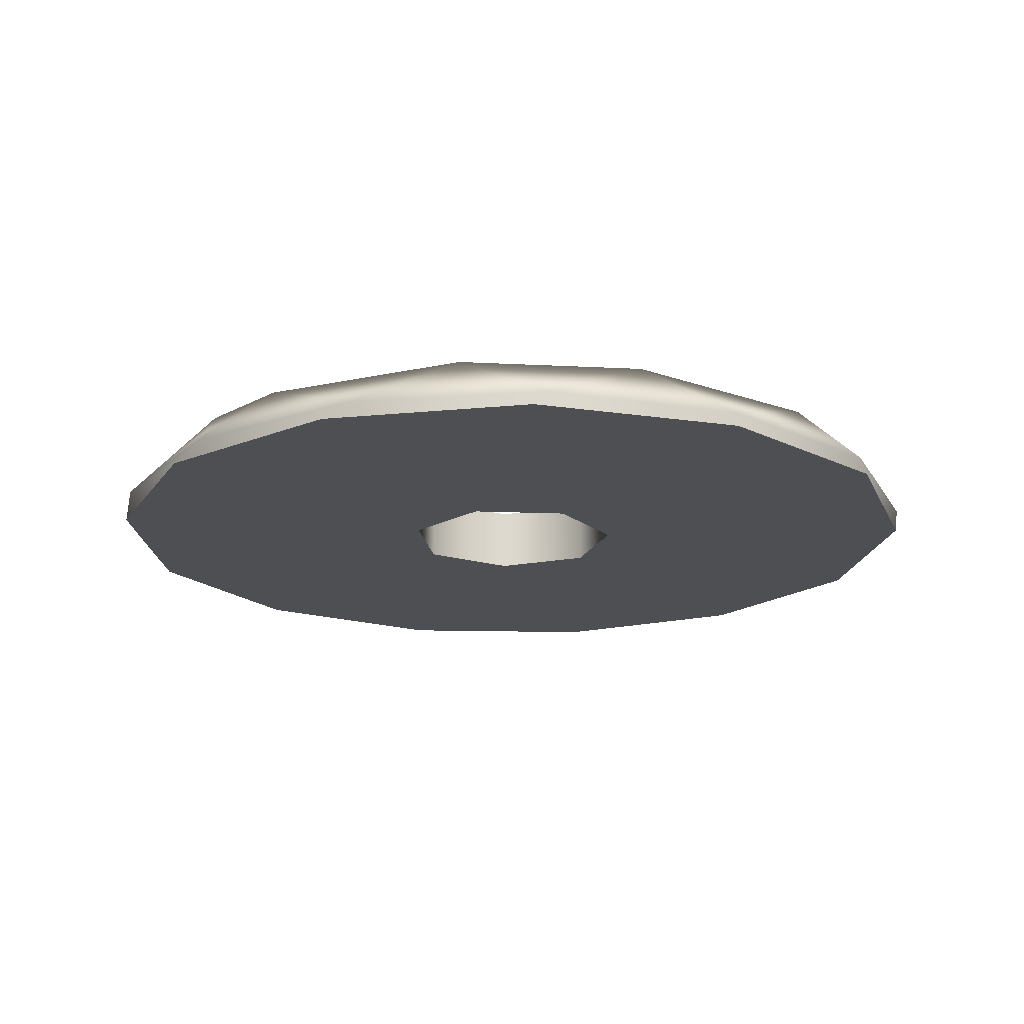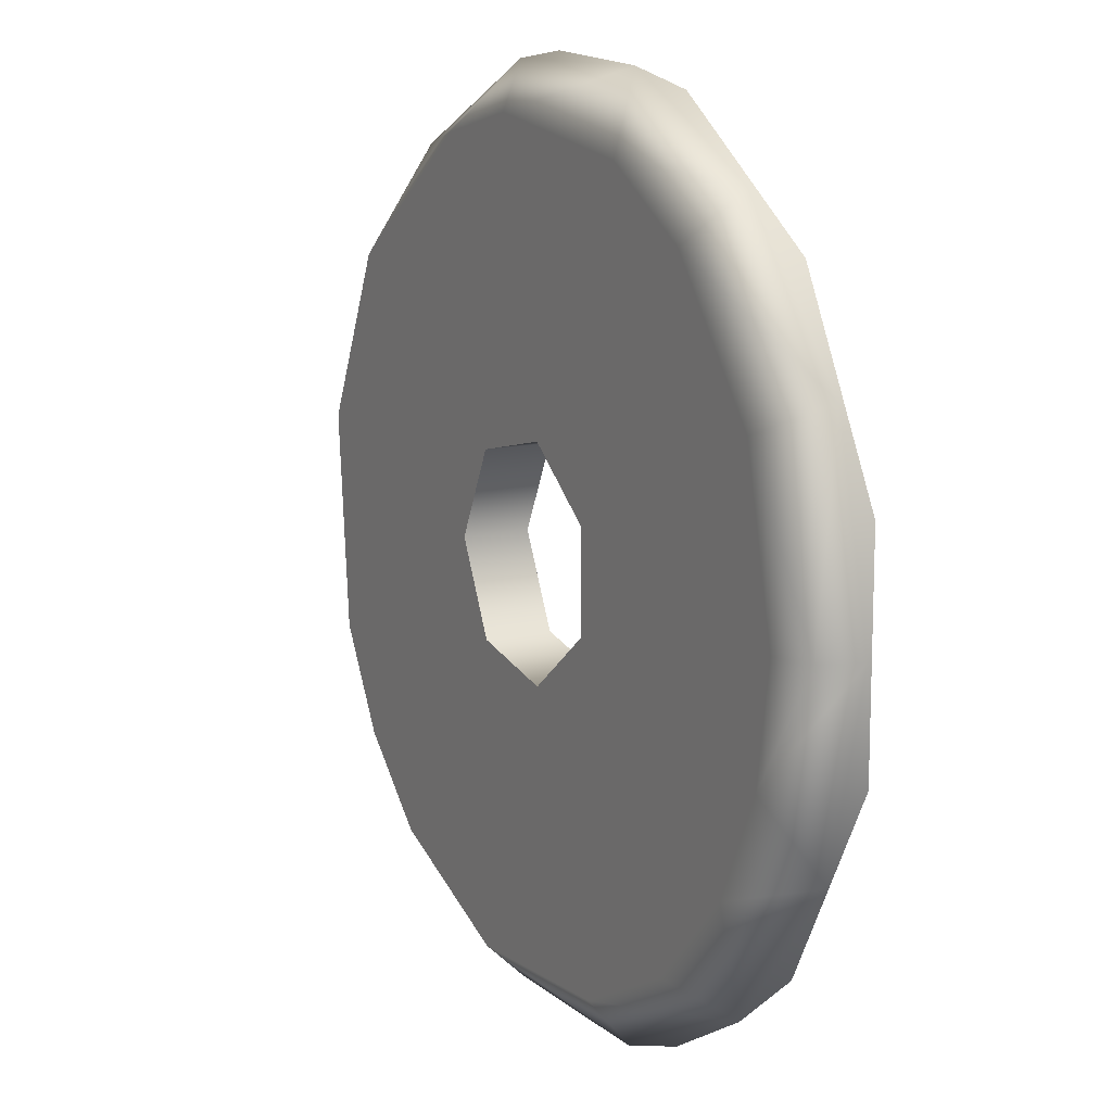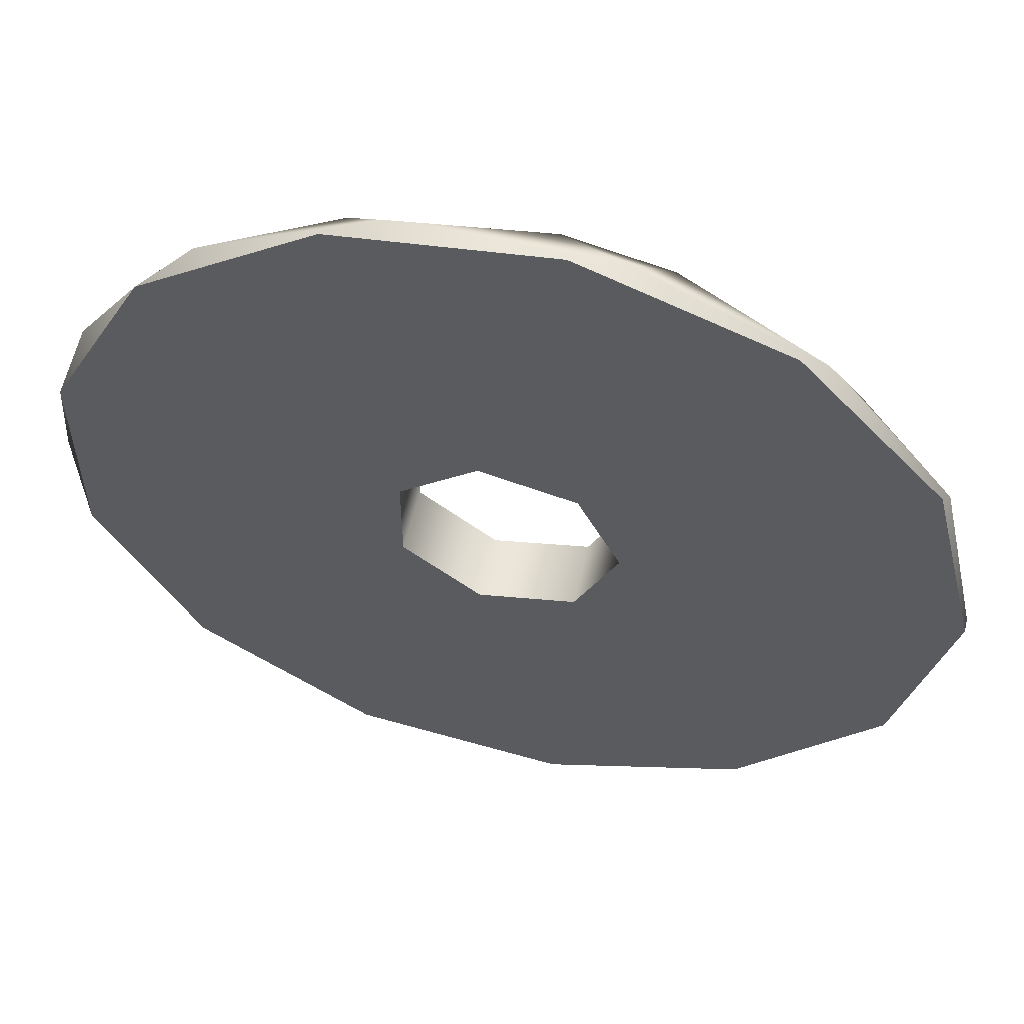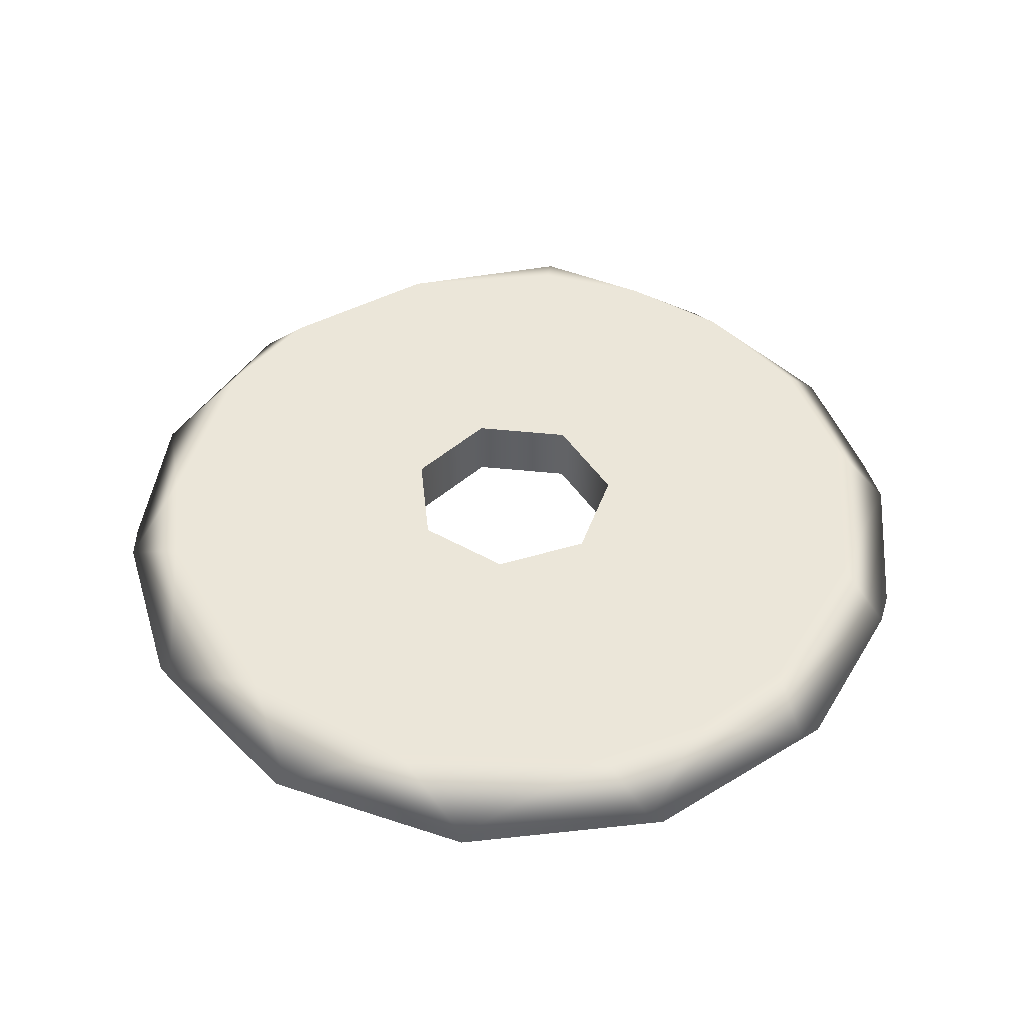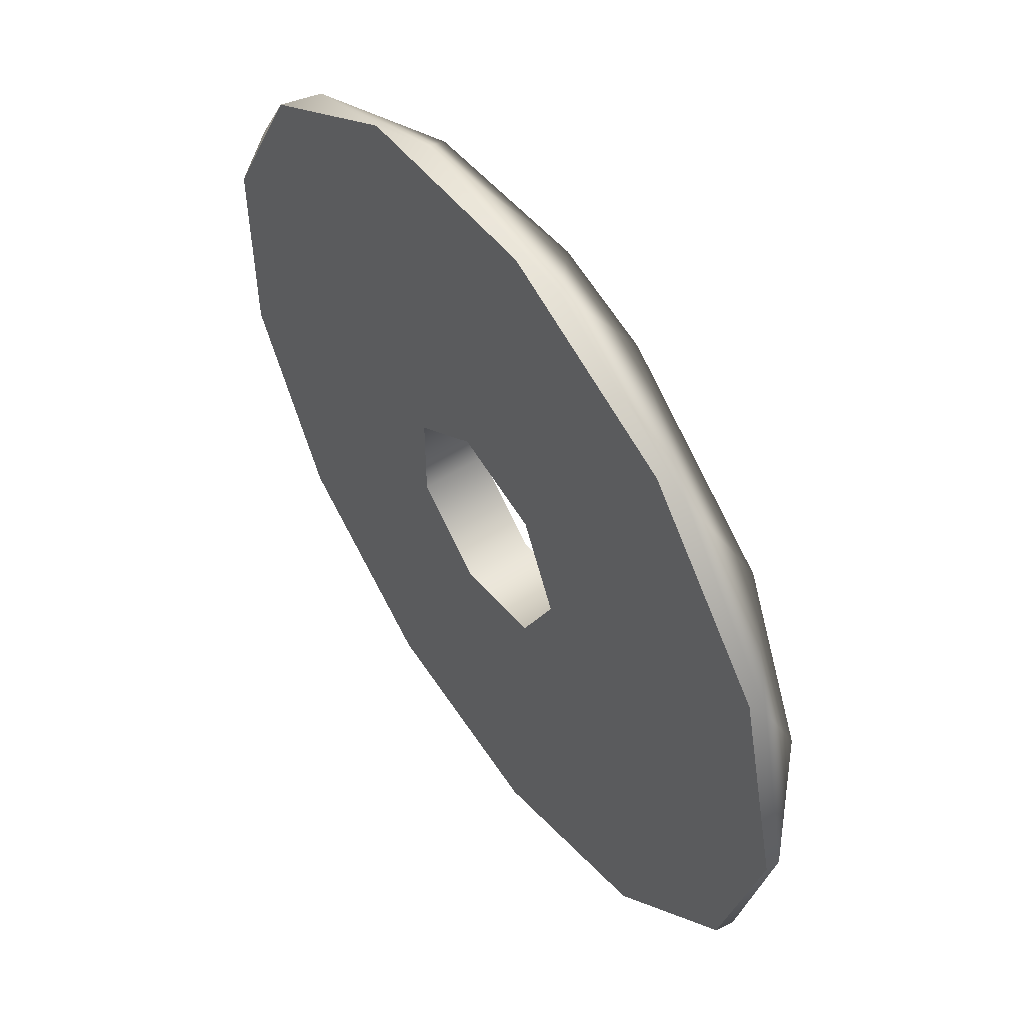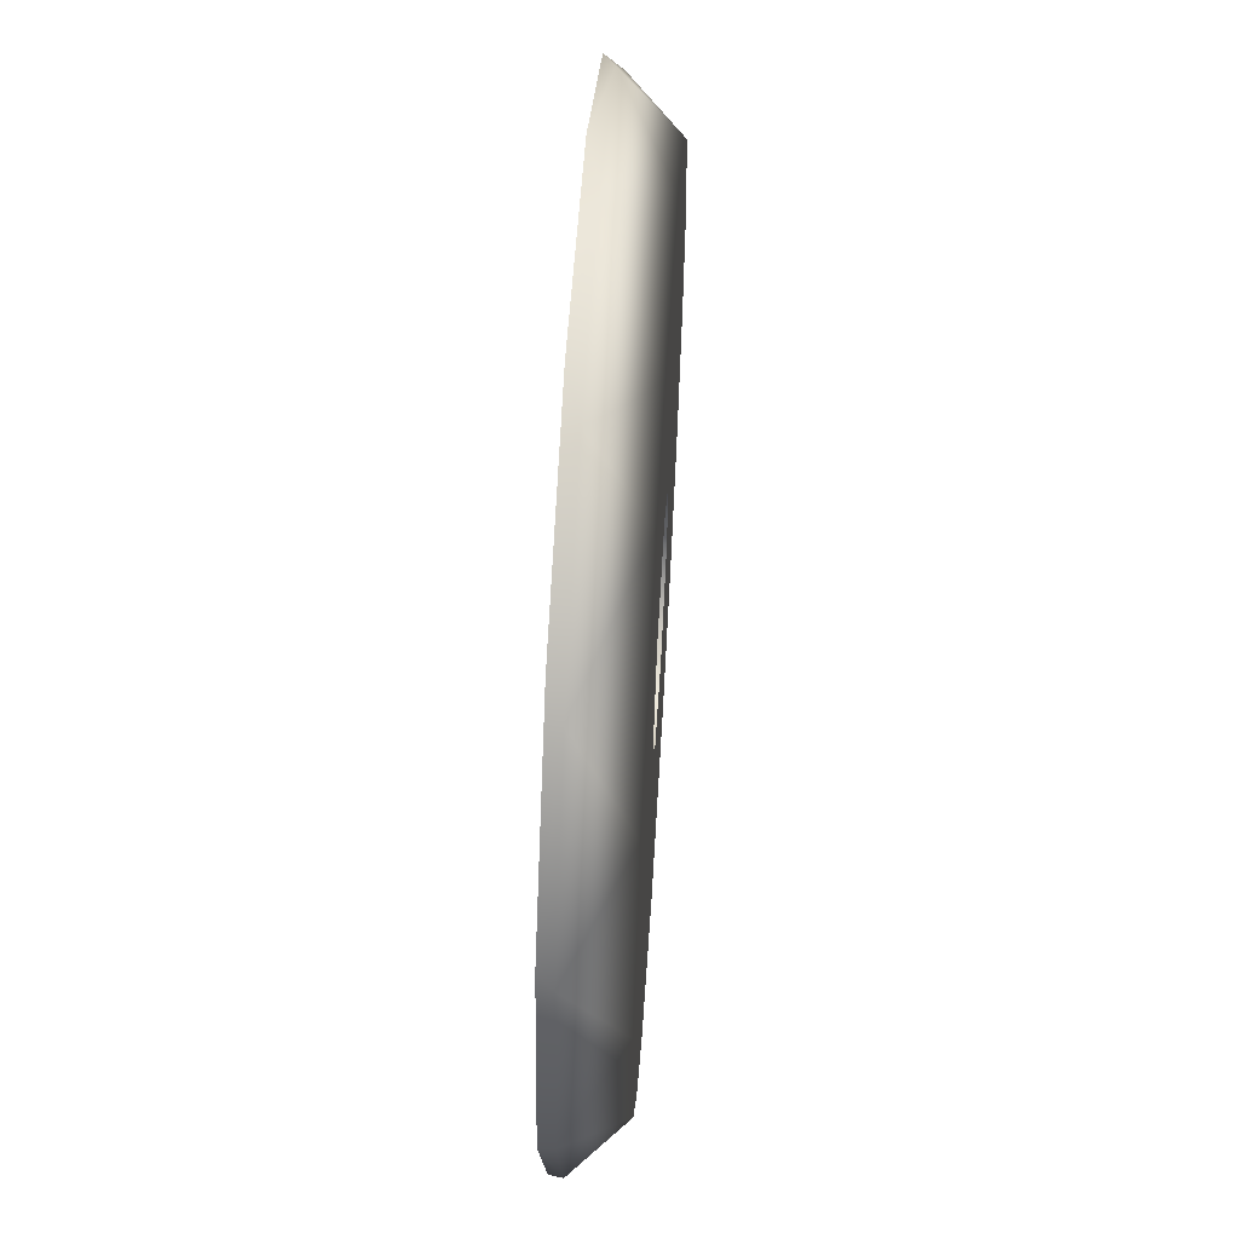
<metadata>
{"format":"obj","ext":"obj","renderer":"f3d","projection":"perspective","resolution":1024,"background":"white","views":[{"elev":-17.8,"azim":59.6,"up":"+Y"},{"elev":12.4,"azim":-119.4,"up":"+Z"},{"elev":56.8,"azim":13.2,"up":"+Z"},{"elev":46.7,"azim":96.8,"up":"+Y"},{"elev":54.6,"azim":55.6,"up":"+Z"},{"elev":60.7,"azim":93.5,"up":"+Z"}]}
</metadata>
<code>
g Face_1
v 0.004417 0.2427 -0.0386
v 0.002727 0.2427 -0.04545
v -0.001954 0.2427 -0.05074
v -0.008555 0.2427 -0.05324
v -0.01556 0.2427 -0.05239
v -0.02137 0.2427 -0.04838
v -0.02465 0.2427 -0.04213
v -0.02465 0.2427 -0.03507
v -0.02137 0.2427 -0.02882
v -0.01556 0.2427 -0.02481
v -0.008555 0.2427 -0.02396
v -0.001954 0.2427 -0.02646
v 0.002727 0.2427 -0.03175
v -0.006583 0.2427 -0.0386
v -0.007995 0.2427 -0.03567
v -0.01117 0.2427 -0.03494
v -0.01371 0.2427 -0.03697
v -0.01371 0.2427 -0.04023
v -0.01117 0.2427 -0.04226
v -0.007995 0.2427 -0.04153
f 20 3 2
f 20 4 3
f 14 2 1
f 14 1 13
f 14 20 2
f 19 5 4
f 19 4 20
f 15 14 13
f 6 5 19
f 18 6 19
f 12 15 13
f 7 6 18
f 11 16 15
f 11 15 12
f 8 18 17
f 8 7 18
f 10 16 11
f 9 17 16
f 9 8 17
f 9 16 10
g Face_2
v -0.006583 0.2427 -0.0386
v -0.007995 0.2427 -0.03567
v -0.01117 0.2427 -0.03494
v -0.01371 0.2427 -0.03697
v -0.01371 0.2427 -0.04023
v -0.01117 0.2427 -0.04226
v -0.007995 0.2427 -0.04153
v -0.006583 0.2427 -0.0386
v -0.006583 0.2449 -0.0386
v -0.007995 0.2449 -0.03567
v -0.01117 0.2449 -0.03494
v -0.01371 0.2449 -0.03697
v -0.01371 0.2449 -0.04023
v -0.01117 0.2449 -0.04226
v -0.007995 0.2449 -0.04153
v -0.006583 0.2449 -0.0386
f 22 29 21
f 22 30 29
f 23 31 30
f 23 30 22
f 24 32 31
f 24 31 23
f 25 33 32
f 25 32 24
f 26 34 33
f 26 33 25
f 27 35 34
f 27 34 26
f 28 36 35
f 28 35 27
g Face_3
v 0.004417 0.2427 -0.0386
v 0.002727 0.2427 -0.04545
v -0.001954 0.2427 -0.05074
v -0.008555 0.2427 -0.05324
v -0.01556 0.2427 -0.05239
v -0.02137 0.2427 -0.04838
v -0.02465 0.2427 -0.04213
v -0.02465 0.2427 -0.03507
v -0.02137 0.2427 -0.02882
v -0.01556 0.2427 -0.02481
v -0.008555 0.2427 -0.02396
v -0.001954 0.2427 -0.02646
v 0.002727 0.2427 -0.03175
v 0.004417 0.2427 -0.0386
v 0.004417 0.2432 -0.0386
v 0.002956 0.2432 -0.0322
v -0.001137 0.2432 -0.02707
v -0.007051 0.2432 -0.02422
v -0.01362 0.2432 -0.02422
v -0.01953 0.2432 -0.02707
v -0.02362 0.2432 -0.0322
v -0.02508 0.2432 -0.0386
v -0.02362 0.2432 -0.045
v -0.01953 0.2432 -0.05013
v -0.01362 0.2432 -0.05298
v -0.007051 0.2432 -0.05298
v -0.001137 0.2432 -0.05013
v 0.002956 0.2432 -0.045
v 0.004417 0.2432 -0.0386
f 50 51 52
f 49 52 53
f 49 50 52
f 48 53 54
f 48 49 53
f 47 54 55
f 47 48 54
f 46 55 56
f 46 47 55
f 45 56 57
f 45 46 56
f 44 57 58
f 44 45 57
f 43 58 59
f 43 44 58
f 42 59 60
f 42 43 59
f 41 60 61
f 41 42 60
f 40 61 62
f 40 41 61
f 39 62 63
f 39 40 62
f 38 63 64
f 38 39 63
f 37 64 65
f 37 38 64
g Face_4
v -0.02333 0.2449 -0.0386
v -0.02212 0.2449 -0.03313
v -0.01873 0.2449 -0.02867
v -0.01543 0.2449 -0.02664
v -0.009194 0.2449 -0.02565
v -0.005838 0.2449 -0.0264
v -0.0001137 0.2449 -0.03056
v 0.00243 0.2449 -0.03613
v 0.001828 0.2449 -0.04319
v 1.63e-05 0.2449 -0.04647
v -0.00265 0.2449 -0.04909
v -0.007914 0.2449 -0.05137
v -0.01421 0.2449 -0.05101
v -0.01818 0.2449 -0.04896
v -0.02114 0.2449 -0.04582
v -0.02277 0.2449 -0.04239
v -0.006583 0.2449 -0.0386
v -0.007995 0.2449 -0.03567
v -0.01117 0.2449 -0.03494
v -0.01371 0.2449 -0.03697
v -0.01371 0.2449 -0.04023
v -0.01117 0.2449 -0.04226
v -0.007995 0.2449 -0.04153
f 88 74 75
f 88 75 76
f 88 76 77
f 82 73 74
f 82 74 88
f 87 77 78
f 87 88 77
f 79 87 78
f 72 73 82
f 83 72 82
f 86 87 79
f 80 86 79
f 71 83 84
f 71 72 83
f 81 86 80
f 70 71 84
f 66 85 86
f 66 86 81
f 69 70 84
f 67 85 66
f 68 84 85
f 68 69 84
f 68 85 67
g Face_5
v -0.02333 0.2449 -0.0386
v -0.02212 0.2449 -0.03313
v -0.01873 0.2449 -0.02867
v -0.01543 0.2449 -0.02664
v -0.009194 0.2449 -0.02565
v -0.005838 0.2449 -0.0264
v -0.0001137 0.2449 -0.03056
v 0.00243 0.2449 -0.03613
v 0.001828 0.2449 -0.04319
v 1.63e-05 0.2449 -0.04647
v -0.00265 0.2449 -0.04909
v -0.007914 0.2449 -0.05137
v -0.01421 0.2449 -0.05101
v -0.01818 0.2449 -0.04896
v -0.02114 0.2449 -0.04582
v -0.02277 0.2449 -0.04239
v -0.02333 0.2449 -0.0386
v -0.02457 0.2444 -0.0386
v -0.02508 0.2432 -0.0386
v 0.004417 0.2432 -0.0386
v 0.002956 0.2432 -0.0322
v -0.001137 0.2432 -0.02707
v -0.007051 0.2432 -0.02422
v -0.01362 0.2432 -0.02422
v -0.01953 0.2432 -0.02707
v -0.02362 0.2432 -0.0322
v -0.02508 0.2432 -0.0386
v -0.02362 0.2432 -0.045
v -0.01953 0.2432 -0.05013
v -0.01362 0.2432 -0.05298
v -0.007051 0.2432 -0.05298
v -0.001137 0.2432 -0.05013
v 0.002956 0.2432 -0.045
v -0.02457 0.2444 -0.0386
f 90 89 106
f 114 106 107
f 114 90 106
f 91 90 114
f 113 91 114
f 92 91 113
f 112 92 113
f 93 92 112
f 111 94 93
f 111 93 112
f 110 94 111
f 95 94 110
f 109 95 110
f 96 95 109
f 108 96 109
f 97 96 108
f 121 97 108
f 98 97 121
f 120 99 98
f 120 98 121
f 119 100 99
f 119 99 120
f 118 101 100
f 118 100 119
f 117 102 101
f 117 101 118
f 103 102 117
f 116 104 103
f 116 103 117
f 122 105 104
f 115 122 104
f 115 104 116

</code>
